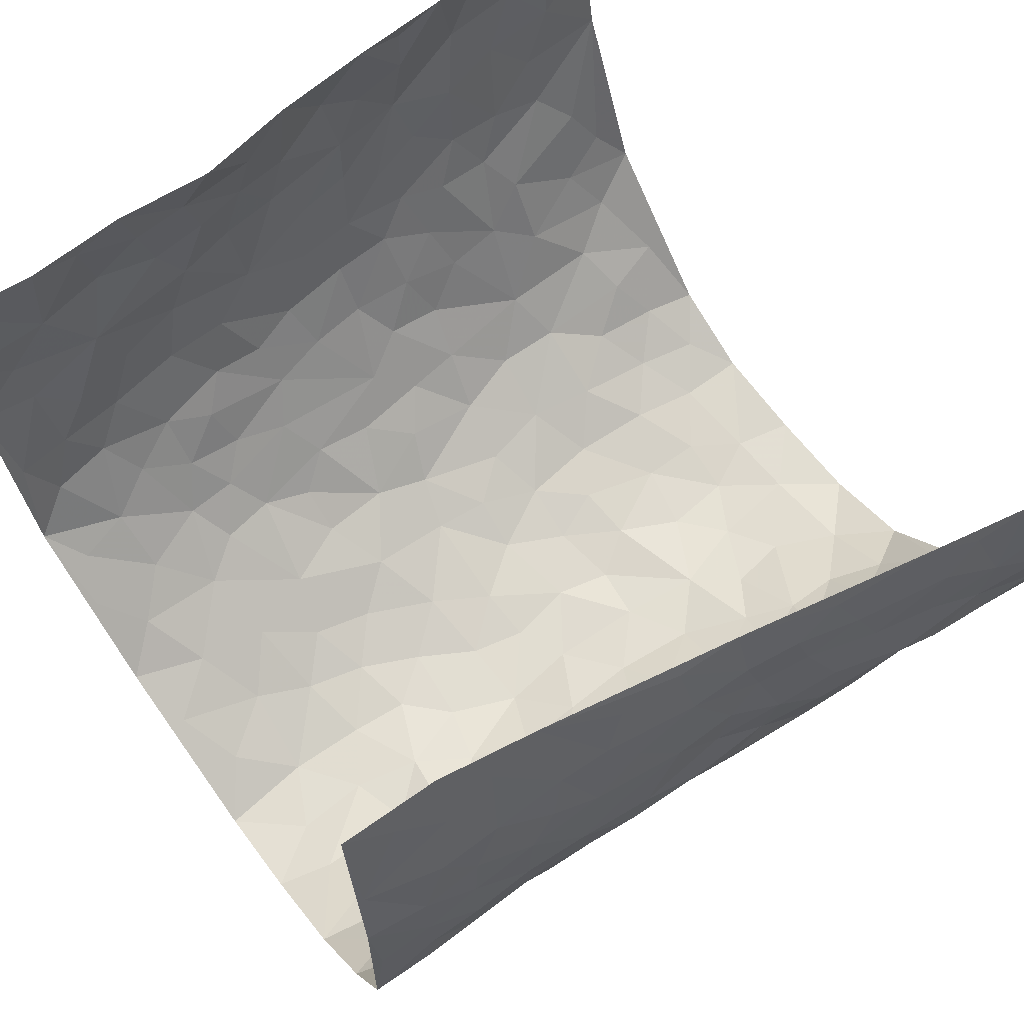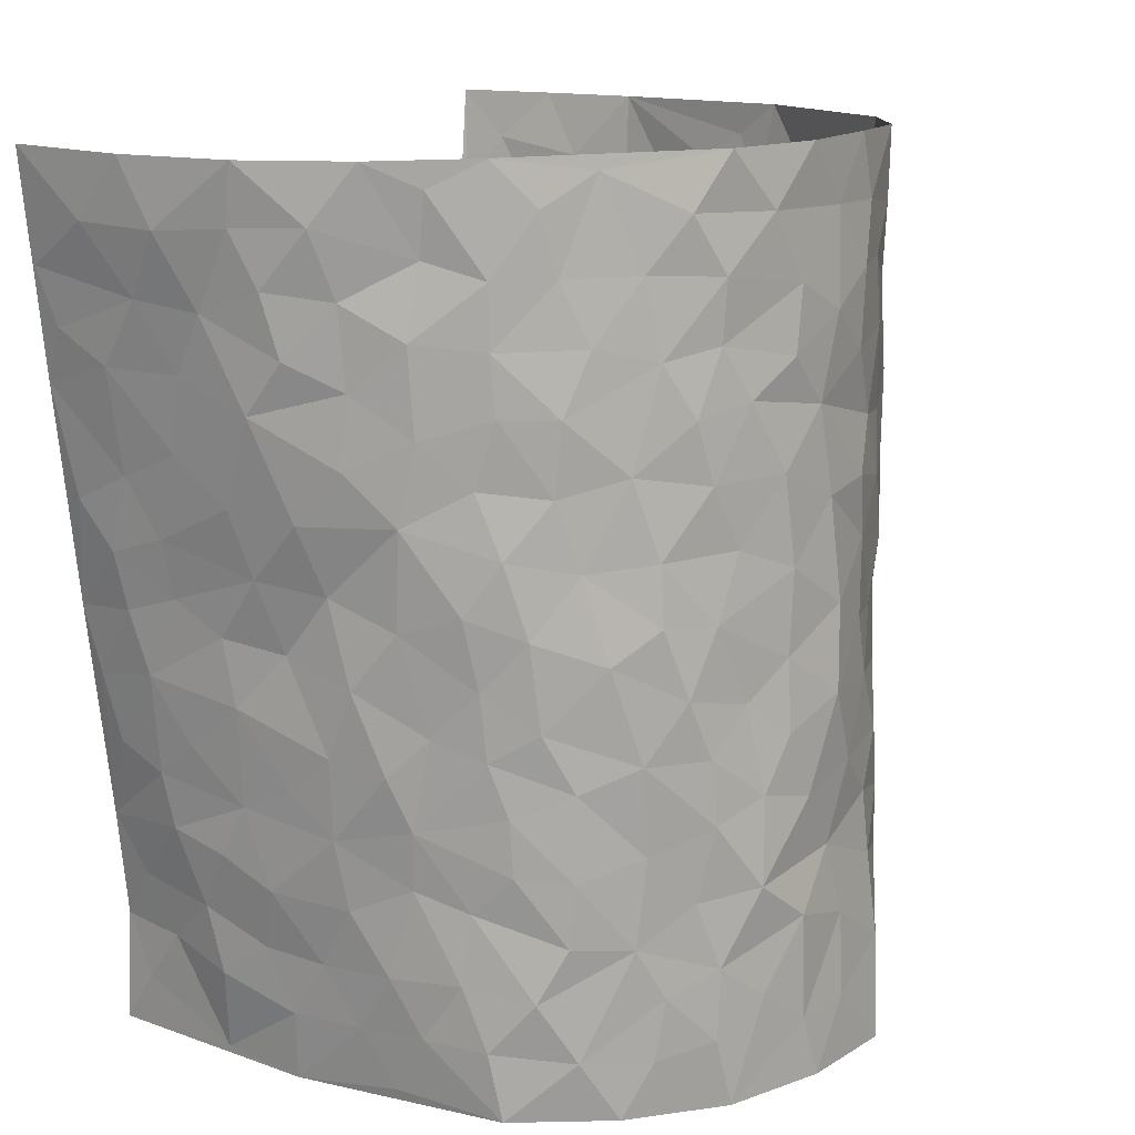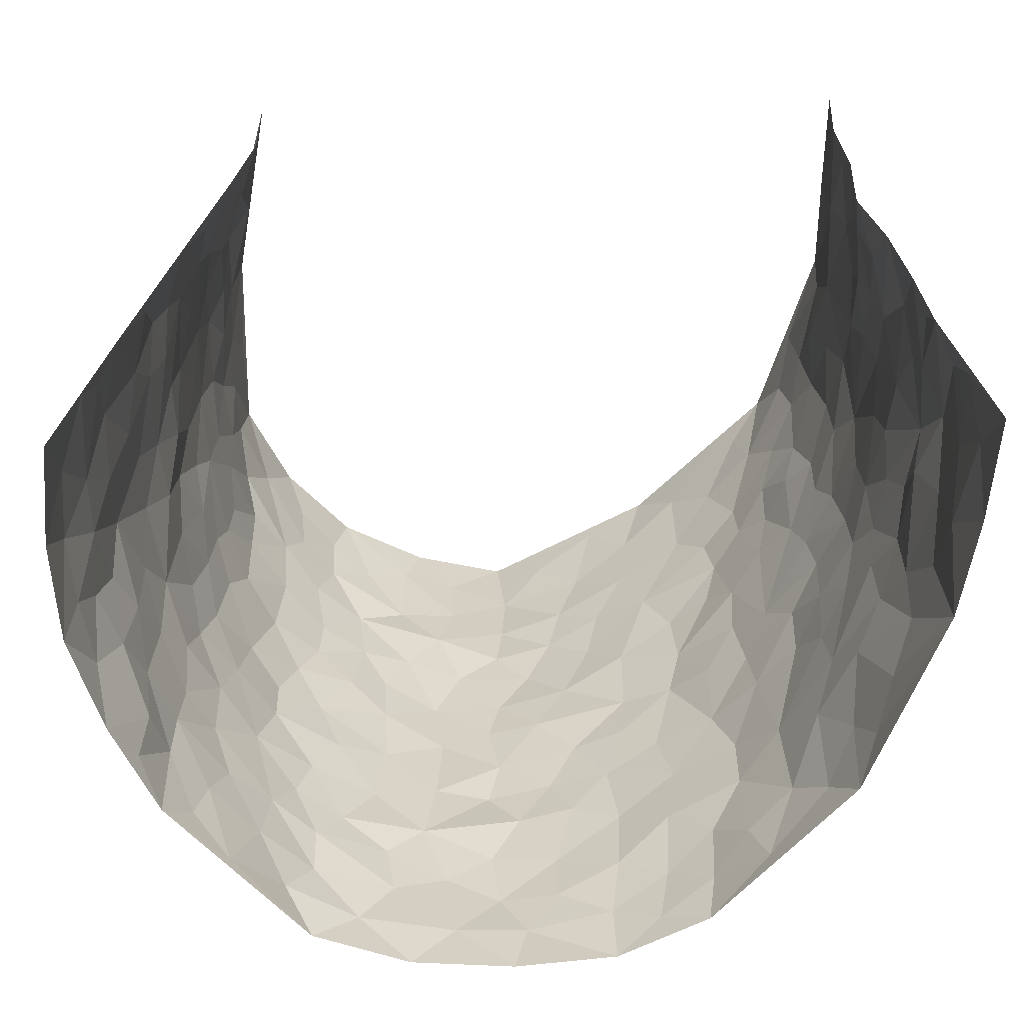
<metadata>
{"format":"obj","ext":"obj","renderer":"f3d","projection":"perspective","resolution":1024,"background":"white","views":[{"elev":66.1,"azim":53.4,"up":"+Z"},{"elev":13.6,"azim":114.8,"up":"+Y"},{"elev":29.3,"azim":178.8,"up":"+Z"}]}
</metadata>
<code>
v -0.4614 -0.001221 0.4491
v -0.5131 0.9918 0.4484
v 0.3389 0.01944 0.4487
v 0.5008 1.001 0.4311
v -0.4649 0.3874 0.263
v -0.4658 0.4947 0.4474
v -0.4585 0.3531 0.3251
v 0.01183 0.005364 -0.319
v -0.4556 0.2473 0.4478
v -0.4562 0.3334 0.3905
v -0.4562 -0.001169 0.2021
v -0.4505 0.123 0.4482
v -0.4586 0.2875 0.1769
v -0.4584 -0.002487 0.3252
v -0.4627 0.2841 0.3088
v -0.3832 -0.002578 -0.03305
v -0.455 0.185 0.4268
v -0.2524 0.166 -0.1796
v -0.4596 0.3169 0.2437
v -0.4544 0.1166 0.3315
v -0.4576 0.06051 0.3927
v -0.4581 0.06109 0.2639
v -0.435 0.1224 0.1411
v -0.4499 0.07177 0.1923
v -0.4629 0.2035 0.3424
v -0.4605 0.2663 0.3786
v -0.4481 0.1735 0.2381
v -0.4473 0.2048 0.1595
v -0.4722 0.4828 0.3317
v -0.4458 0.3715 0.446
v -0.4802 0.9922 0.2022
v -0.4084 0.2183 0.007414
v 0.2571 0.1584 -0.2287
v -0.4818 0.7435 0.448
v -0.3091 0.391 -0.1287
v -0.4728 0.7464 0.2528
v -0.4867 0.8246 0.2673
v -0.43 0.4384 0.05045
v -0.4334 0.6018 0.07196
v -0.3916 0.9948 -0.02754
v -0.4838 0.6813 0.4246
v -0.4522 0.5585 0.1304
v -0.3314 0.751 -0.1127
v -0.3911 0.2761 -0.01308
v -0.3671 0.2213 -0.05782
v -0.3866 0.158 -0.02882
v -0.3647 0.6338 -0.0652
v -0.3116 0.5575 -0.1296
v 0.1737 0.4763 -0.2667
v -0.2866 0.219 -0.1554
v -0.1905 0.6105 -0.2276
v -0.3177 0.6269 -0.123
v -0.2528 0.05644 -0.1697
v -0.4389 0.706 0.1002
v -0.3301 0.1912 -0.112
v -0.486 0.6118 0.3398
v -0.02647 0.3508 -0.2941
v 0.06987 0.3422 -0.2979
v 0.2926 0.4525 -0.2057
v -0.08394 0.5529 -0.275
v -0.148 0.5564 -0.2454
v 0.1021 0.6343 -0.2839
v -0.4431 0.3419 0.09936
v -0.4692 0.5691 0.2165
v -0.4942 0.8035 0.4204
v -0.4155 0.1249 0.02933
v -0.2961 0.009843 -0.1198
v -0.4721 0.4607 0.2617
v -0.4361 0.1675 0.08358
v -0.4217 0.01454 0.08558
v -0.2071 0.001696 -0.205
v -0.4291 0.08353 0.08371
v -0.4073 0.04899 0.01815
v -0.3447 0.0336 -0.07755
v -0.3602 0.1 -0.06507
v -0.4848 0.6799 0.3589
v -0.498 0.8676 0.4401
v -0.4658 0.5045 0.2039
v 0.006156 1.002 -0.2772
v -0.492 0.6691 0.2692
v -0.4201 0.311 0.03183
v -0.3965 0.4575 -0.0101
v 0.01738 0.5737 -0.2899
v -0.03636 0.4854 -0.2804
v 0.01505 0.4225 -0.2951
v -0.1048 0.1293 -0.2677
v -0.4179 0.6662 0.04517
v -0.4814 0.556 0.3832
v -0.4753 0.686 0.1996
v -0.3633 0.2935 -0.0672
v -0.4437 0.2625 0.09722
v -0.3874 0.6855 -0.01642
v -0.1553 0.4857 -0.2454
v -0.2334 0.4348 -0.2017
v -0.4501 0.6447 0.1169
v 0.001474 0.121 -0.3115
v -0.3401 0.508 -0.09037
v -0.2952 0.2861 -0.1504
v -0.2165 0.5028 -0.2144
v -0.1581 0.3824 -0.2375
v -0.4763 0.6195 0.4467
v -0.4655 0.6181 0.173
v -0.4768 0.5742 0.2813
v -0.3016 0.1075 -0.1321
v -0.401 0.5297 -0.001489
v -0.4592 0.4017 0.1482
v -0.1139 0.3253 -0.2646
v -0.1296 0.2502 -0.2552
v -0.3948 0.6084 -0.001843
v 0.1174 0.7327 -0.2758
v 0.008302 0.2172 -0.3021
v -0.05952 0.275 -0.2862
v 0.01687 0.291 -0.2979
v -0.3487 0.3602 -0.08075
v -0.1684 0.1838 -0.2302
v -0.4509 0.4838 0.1212
v -0.4174 0.3771 0.02727
v -0.3858 0.388 -0.0295
v -0.266 0.5224 -0.1685
v -0.2287 0.349 -0.2035
v -0.3029 0.4647 -0.1384
v -0.1964 0.2699 -0.2154
v -0.07652 0.4131 -0.2732
v -0.4346 0.5277 0.06439
v -0.07695 0.1995 -0.2801
v -0.1812 0.09313 -0.2212
v -0.332 0.2553 -0.1073
v -0.4607 0.4329 0.3943
v -0.4654 0.4157 0.334
v 0.1052 0.4255 -0.2973
v 0.2161 0.2391 -0.2584
v 0.09436 0.52 -0.2933
v 0.03138 0.4903 -0.2935
v 0.1756 0.3951 -0.2705
v 0.431 0.5008 0.2545
v 0.2214 0.4357 -0.2398
v 0.2647 0.3148 -0.2254
v 0.1691 0.5702 -0.2692
v 0.1304 1.001 -0.2688
v -0.2619 0.6177 -0.1852
v 0.3711 0.8803 -0.09746
v 0.4116 0.9977 -0.043
v -0.1936 0.7801 -0.222
v -0.04979 0.8667 -0.276
v -0.2796 0.3467 -0.1649
v -0.3679 0.5633 -0.05505
v -0.05464 0.05572 -0.285
v -0.1298 0.02341 -0.2458
v 0.1324 0.003878 -0.2928
v 0.02134 0.8635 -0.2885
v -0.006504 0.7024 -0.2845
v 0.3654 0.1974 -0.1066
v 0.3184 0.2902 -0.1719
v 0.4284 0.5261 0.05288
v 0.4168 0.5464 -0.01326
v 0.3794 0.1366 -0.07534
v 0.3919 0.229 -0.00887
v 0.364 0.3619 -0.1139
v 0.03298 0.6438 -0.2929
v -0.04897 0.629 -0.2824
v -0.135 0.7301 -0.2588
v -0.07555 0.6946 -0.2711
v -0.05143 0.7934 -0.2801
v -0.1237 0.6335 -0.2606
v 0.02991 0.778 -0.2875
v 0.2467 1.001 -0.2269
v -0.01124 0.9297 -0.2812
v -0.2431 0.8445 -0.196
v -0.1855 0.8797 -0.235
v -0.2817 0.7785 -0.1695
v -0.2262 0.9975 -0.2112
v -0.2066 0.6952 -0.2181
v -0.2843 0.698 -0.1704
v -0.1281 0.8306 -0.2558
v -0.1169 0.9991 -0.2661
v 0.2206 0.7494 -0.2404
v 0.1815 0.6708 -0.2626
v 0.3128 0.5967 -0.1819
v 0.2592 0.5249 -0.2219
v 0.2627 0.6684 -0.2172
v 0.3757 0.7445 -0.1037
v 0.3307 0.6845 -0.1579
v 0.2797 0.7362 -0.2055
v 0.07637 0.9325 -0.2769
v 0.08784 0.8267 -0.2831
v 0.1531 0.8614 -0.2668
v 0.2503 0.8761 -0.2239
v 0.3045 0.7958 -0.178
v 0.2318 0.5985 -0.2329
v -0.4963 0.861 0.3497
v -0.4604 0.8116 0.1525
v -0.4963 0.7682 0.3376
v -0.5016 0.9918 0.323
v -0.5023 0.9337 0.3905
v -0.4851 0.9151 0.2789
v -0.4767 0.8794 0.2016
v -0.4327 0.9249 0.0811
v -0.4574 0.881 0.1324
v -0.461 0.7409 0.1576
v -0.4107 0.8103 0.04089
v -0.4395 0.7766 0.09544
v -0.3969 0.8973 -0.006968
v -0.3332 0.8759 -0.1109
v -0.4134 0.956 0.02396
v -0.368 0.813 -0.0462
v -0.3666 0.933 -0.06918
v -0.2968 0.9707 -0.1385
v -0.3907 0.7571 -0.004459
v -0.2789 0.8989 -0.1568
v -0.237 0.9292 -0.2025
v 0.164 0.7883 -0.2653
v 0.2511 0.8076 -0.2195
v 0.1942 0.9363 -0.2522
v 0.3537 0.8128 -0.1247
v 0.3128 0.8818 -0.1631
v 0.3394 0.9832 -0.1254
v 0.2808 0.9398 -0.1994
v 0.3829 0.948 -0.08313
v 0.3505 0.4944 -0.144
v 0.314 0.5303 -0.1857
v 0.4042 0.6043 -0.05209
v 0.3756 0.6652 -0.09526
v 0.3604 0.5892 -0.1178
v 0.3238 0.1909 -0.1621
v 0.39 0.3352 -0.05144
v 0.3917 0.5225 -0.07491
v 0.3272 0.3885 -0.1711
v -0.1163 0.9154 -0.2641
v -0.1716 0.9576 -0.2404
v 0.3012 0.1343 -0.1867
v 0.3864 0.01818 0.08271
v 0.2066 0.3352 -0.2555
v 0.269 0.3861 -0.2211
v 0.4045 0.2496 0.0507
v 0.5032 0.9949 0.1851
v 0.3595 0.2658 0.4414
v 0.4124 0.8118 -0.0439
v 0.4282 0.4899 0.1807
v 0.4081 0.7466 -0.04785
v 0.4055 0.5118 0.4408
v 0.4194 0.2958 0.1351
v 0.4047 0.4678 -0.02616
v 0.4153 0.3153 0.2439
v 0.4123 0.4163 0.02581
v 0.3852 0.003601 -0.03978
v 0.1005 0.2544 -0.2866
v 0.3908 0.0789 -0.0253
v 0.1453 0.3208 -0.2818
v 0.3652 0.2674 -0.1123
v 0.3967 0.2738 0.3411
v 0.4338 0.4627 0.1042
v 0.3953 0.08447 0.04705
v 0.3823 0.4258 -0.08352
v 0.4228 0.3726 0.07119
v 0.2769 0.2334 -0.209
v 0.3867 0.2725 -0.05393
v 0.2611 0.07913 -0.2272
v 0.3287 0.003596 -0.1483
v 0.2443 0.003042 -0.2376
v 0.2062 0.1159 -0.2581
v 0.07913 0.1722 -0.2966
v 0.1554 0.1917 -0.2822
v 0.4045 0.1497 0.0807
v 0.4284 0.4268 0.2411
v 0.41 0.225 0.2165
v 0.3951 0.08426 0.1201
v 0.4283 0.386 0.1335
v 0.4216 0.3421 0.1835
v 0.4023 0.3349 0.352
v 0.4442 0.569 0.2063
v 0.3994 0.1495 0.1613
v 0.3947 0.1561 0.2326
v 0.4151 0.3742 0.3051
v 0.3913 0.3607 0.4071
v 0.4191 0.4465 0.3507
v 0.4116 0.3145 0.04711
v 0.3872 0.1144 0.2915
v 0.3075 0.06469 -0.1765
v 0.3561 0.0703 -0.1131
v 0.08257 0.07997 -0.3017
v 0.152 0.07348 -0.2834
v 0.4541 0.7566 0.4362
v 0.3912 0.08444 0.2022
v 0.4109 0.2181 0.1223
v 0.3985 0.436 0.4245
v 0.4257 0.5168 0.3703
v 0.4078 0.2564 0.2765
v 0.3952 0.15 0.00135
v 0.382 0.007727 0.2057
v 0.3986 0.3944 -0.03135
v 0.3506 0.07912 0.4077
v 0.3394 0.1432 0.4417
v 0.3903 0.1887 0.3088
v 0.3643 0.1375 0.3651
v 0.3659 0.01984 0.3001
v 0.3616 0.2026 0.4017
v 0.4361 0.5575 0.1272
v 0.4553 0.6324 0.1515
v 0.4381 0.6353 0.04505
v 0.4596 0.6934 0.2858
v 0.4542 0.7694 0.09064
v 0.4364 0.6326 0.418
v 0.4575 0.6427 0.2276
v 0.4422 0.6001 0.3168
v 0.4752 0.7423 0.192
v 0.4308 0.5361 0.309
v 0.4367 0.5808 0.3789
v 0.4501 0.6644 0.3525
v 0.4542 0.6908 0.09892
v 0.4366 0.7232 0.02556
v 0.4123 0.6746 -0.02588
v 0.4864 0.8527 0.3102
v 0.486 0.868 0.1672
v 0.473 0.7772 0.2706
v 0.4716 0.7802 0.3562
v 0.4848 0.8426 0.2369
v 0.478 0.8788 0.4308
v 0.4764 0.7996 0.1506
v 0.47 0.8158 0.4112
v 0.4955 0.9285 0.1951
v 0.5111 0.9969 0.3082
v 0.4654 0.9949 0.0677
v 0.5045 0.9237 0.275
v 0.4989 0.9285 0.3621
v 0.4807 0.9309 0.1158
v 0.4318 0.8998 0.02033
v 0.4137 0.8807 -0.04317
v 0.4371 0.9677 0.01232
v 0.4425 0.8202 0.03006
v 0.4614 0.8585 0.09527
f 29 6 128
f 12 21 20
f 26 10 9
f 55 45 46
f 27 19 15
f 26 9 17
f 101 6 88
f 12 1 21
f 7 15 19
f 125 86 96
f 84 123 85
f 129 29 128
f 25 27 15
f 12 20 17
f 73 75 66
f 22 14 11
f 26 17 25
f 9 12 17
f 25 15 26
f 5 129 7
f 52 146 48
f 55 18 50
f 7 19 5
f 20 27 25
f 124 82 105
f 41 76 34
f 20 14 22
f 14 20 21
f 14 21 1
f 24 22 11
f 24 27 22
f 72 66 69
f 69 32 91
f 70 24 11
f 24 23 27
f 17 20 25
f 27 20 22
f 10 15 7
f 10 26 15
f 23 28 27
f 27 13 19
f 28 23 69
f 13 27 28
f 119 121 94
f 10 7 129
f 6 30 128
f 9 10 30
f 36 192 80
f 80 102 89
f 118 81 44
f 64 103 78
f 115 126 86
f 45 32 46
f 91 63 13
f 129 68 29
f 95 87 54
f 95 54 199
f 202 40 204
f 82 97 105
f 29 88 6
f 18 55 104
f 148 126 71
f 38 82 124
f 50 18 122
f 117 82 38
f 5 19 106
f 82 117 118
f 80 64 102
f 127 45 55
f 194 77 190
f 98 35 114
f 39 124 105
f 127 50 98
f 106 19 13
f 66 75 46
f 39 95 42
f 63 117 38
f 95 89 102
f 101 56 76
f 51 140 99
f 18 53 126
f 62 83 132
f 45 127 90
f 112 113 57
f 103 29 68
f 130 85 58
f 109 39 105
f 35 94 121
f 113 246 58
f 151 165 163
f 120 100 94
f 114 127 98
f 192 190 65
f 95 39 87
f 36 191 37
f 67 104 74
f 56 101 88
f 13 63 106
f 192 34 76
f 268 241 243
f 108 115 125
f 93 84 60
f 133 84 85
f 156 288 157
f 101 76 41
f 80 103 64
f 105 97 146
f 99 61 51
f 92 109 47
f 125 96 111
f 158 227 153
f 75 104 55
f 69 66 32
f 81 91 32
f 106 78 68
f 42 64 78
f 77 34 65
f 24 70 72
f 75 73 16
f 16 71 67
f 2 34 77
f 13 28 91
f 103 56 88
f 56 80 76
f 72 69 23
f 11 16 70
f 16 73 70
f 16 67 74
f 115 18 126
f 24 72 23
f 73 72 70
f 16 74 75
f 72 73 66
f 32 45 44
f 84 83 60
f 66 46 32
f 78 106 116
f 117 63 81
f 67 53 104
f 103 68 78
f 69 91 28
f 36 80 89
f 106 38 116
f 106 68 5
f 81 118 117
f 62 132 138
f 32 44 81
f 53 67 71
f 57 58 85
f 123 100 107
f 93 60 61
f 33 230 224
f 8 96 147
f 132 133 130
f 140 48 119
f 93 100 123
f 122 98 50
f 164 60 160
f 53 71 126
f 125 112 108
f 193 194 195
f 75 55 46
f 63 91 81
f 56 103 80
f 196 198 31
f 18 104 53
f 121 48 97
f 38 106 63
f 118 97 82
f 97 35 121
f 51 172 140
f 130 134 49
f 87 39 109
f 288 252 263
f 97 114 35
f 47 43 92
f 57 113 58
f 248 130 58
f 34 101 41
f 114 90 127
f 116 124 42
f 145 94 35
f 118 114 97
f 167 79 175
f 98 145 35
f 85 123 57
f 43 47 52
f 199 36 89
f 42 78 116
f 159 83 62
f 88 29 103
f 74 104 75
f 118 44 90
f 173 140 172
f 42 95 102
f 190 192 37
f 65 190 77
f 89 95 199
f 125 111 112
f 92 87 109
f 18 115 122
f 177 180 176
f 112 57 107
f 109 105 146
f 93 94 100
f 285 286 275
f 96 86 147
f 137 232 131
f 57 123 107
f 87 92 208
f 49 134 136
f 132 130 49
f 161 164 162
f 50 127 55
f 122 108 107
f 122 107 100
f 48 140 52
f 118 90 114
f 99 119 94
f 123 84 93
f 36 37 192
f 48 121 119
f 120 122 100
f 39 42 124
f 38 124 116
f 248 58 246
f 44 45 90
f 98 122 120
f 146 52 47
f 94 93 99
f 168 209 170
f 212 183 188
f 202 197 200
f 42 102 64
f 107 108 112
f 99 93 61
f 8 280 96
f 112 111 113
f 125 115 86
f 115 108 122
f 128 30 10
f 5 68 129
f 10 129 128
f 132 49 138
f 83 84 133
f 130 133 85
f 83 133 132
f 248 134 130
f 156 152 224
f 151 110 165
f 212 186 211
f 153 224 249
f 254 251 244
f 246 261 262
f 225 158 249
f 49 136 179
f 185 184 150
f 214 188 181
f 181 188 182
f 161 163 174
f 143 170 172
f 110 211 185
f 184 79 167
f 174 228 169
f 62 110 159
f 163 150 144
f 210 169 229
f 170 143 168
f 176 211 110
f 98 120 145
f 94 145 120
f 48 146 97
f 109 146 47
f 148 86 126
f 147 86 148
f 71 8 148
f 8 147 148
f 244 276 254
f 232 136 134
f 174 143 161
f 60 83 160
f 163 162 151
f 159 160 83
f 261 281 262
f 259 281 149
f 219 220 59
f 246 113 111
f 33 255 131
f 157 256 152
f 137 255 153
f 230 278 279
f 262 260 33
f 154 155 242
f 131 255 137
f 248 131 232
f 281 280 149
f 259 258 278
f 220 179 59
f 159 151 160
f 162 160 151
f 164 61 60
f 228 174 144
f 144 174 163
f 159 110 151
f 161 172 164
f 186 184 185
f 161 162 163
f 61 164 51
f 160 162 164
f 187 217 213
f 150 163 165
f 205 202 200
f 79 184 139
f 170 43 173
f 174 169 143
f 161 143 172
f 167 144 150
f 176 180 183
f 172 170 173
f 223 226 221
f 185 150 165
f 99 140 119
f 207 206 203
f 172 51 164
f 43 52 173
f 173 52 140
f 167 175 228
f 228 229 169
f 210 168 169
f 177 110 62
f 189 138 179
f 62 138 177
f 136 232 233
f 181 182 222
f 150 184 167
f 178 180 189
f 49 179 138
f 177 138 189
f 180 178 182
f 178 179 220
f 307 308 304
f 222 223 221
f 215 187 188
f 176 183 212
f 187 213 186
f 214 215 188
f 185 211 186
f 237 181 239
f 182 188 183
f 110 185 165
f 216 215 141
f 211 176 212
f 182 183 180
f 176 110 177
f 213 184 186
f 178 189 179
f 177 189 180
f 195 190 37
f 197 198 200
f 195 194 190
f 34 192 65
f 80 192 76
f 37 196 195
f 194 2 77
f 193 2 194
f 196 37 191
f 31 193 195
f 198 196 191
f 31 195 196
f 199 201 191
f 197 204 31
f 198 191 201
f 31 198 197
f 201 199 54
f 36 199 191
f 54 208 201
f 208 43 205
f 208 54 87
f 198 201 200
f 206 205 203
f 43 170 203
f 210 207 209
f 40 202 206
f 31 204 40
f 197 202 204
f 208 205 200
f 43 203 205
f 205 206 202
f 203 209 207
f 171 40 207
f 40 206 207
f 208 200 201
f 43 208 92
f 170 209 203
f 168 143 169
f 207 210 171
f 168 210 209
f 188 187 212
f 212 187 186
f 166 139 213
f 184 213 139
f 237 214 181
f 215 214 141
f 216 141 218
f 213 217 166
f 142 166 216
f 217 216 166
f 187 215 217
f 216 217 215
f 237 141 214
f 142 216 218
f 223 222 182
f 179 136 59
f 223 220 219
f 267 238 251
f 237 327 141
f 223 182 178
f 158 290 253
f 220 223 178
f 59 233 227
f 233 59 136
f 248 246 131
f 153 249 158
f 251 254 267
f 223 219 226
f 111 261 246
f 297 251 238
f 276 256 157
f 167 228 144
f 229 228 175
f 175 171 229
f 229 171 210
f 260 257 33
f 265 271 272
f 266 289 283
f 269 243 250
f 249 224 152
f 266 283 271
f 227 233 137
f 253 227 158
f 325 313 320
f 135 264 275
f 310 329 239
f 270 298 297
f 249 256 225
f 275 273 269
f 311 222 221
f 155 154 299
f 234 276 157
f 310 311 299
f 222 239 181
f 221 226 155
f 266 263 252
f 242 290 244
f 264 273 275
f 273 264 243
f 242 244 154
f 276 290 225
f 288 234 157
f 240 282 302
f 275 286 306
f 225 290 158
f 234 263 284
f 241 254 276
f 233 232 137
f 137 153 227
f 264 135 238
f 244 251 154
f 260 259 257
f 227 253 219
f 33 224 255
f 154 297 299
f 240 302 307
f 297 154 251
f 264 268 243
f 253 226 219
f 271 284 263
f 277 294 293
f 290 242 253
f 241 234 284
f 59 227 219
f 242 155 226
f 252 245 231
f 157 152 156
f 257 230 33
f 152 256 249
f 278 230 257
f 262 33 131
f 224 153 255
f 259 278 257
f 134 248 232
f 230 279 224
f 96 261 111
f 261 96 280
f 280 281 261
f 246 262 131
f 252 247 245
f 268 267 241
f 283 277 272
f 288 247 252
f 275 274 285
f 295 291 294
f 267 268 264
f 263 234 288
f 309 310 299
f 290 276 244
f 283 272 271
f 267 254 241
f 265 243 241
f 236 240 285
f 297 238 270
f 303 305 298
f 241 276 234
f 221 155 299
f 272 277 293
f 250 243 287
f 286 285 240
f 284 271 265
f 271 263 266
f 295 3 291
f 225 256 276
f 241 284 265
f 289 266 231
f 3 292 291
f 321 235 323
f 293 294 296
f 279 278 258
f 245 279 258
f 279 156 224
f 260 281 259
f 280 8 149
f 262 281 260
f 231 266 252
f 267 264 238
f 306 304 270
f 283 289 295
f 243 269 273
f 236 269 250
f 294 292 296
f 274 236 285
f 269 274 275
f 250 287 293
f 245 289 231
f 236 274 269
f 156 279 247
f 242 226 253
f 247 279 245
f 243 265 287
f 288 156 247
f 265 272 293
f 296 292 236
f 293 287 265
f 295 294 277
f 277 283 295
f 236 250 296
f 289 3 295
f 292 294 291
f 293 296 250
f 300 304 308
f 325 320 235
f 329 330 326
f 270 304 303
f 270 303 298
f 309 305 301
f 135 306 270
f 299 297 298
f 298 309 299
f 238 135 270
f 300 314 305
f 303 300 305
f 304 306 307
f 300 303 304
f 282 319 315
f 322 325 235
f 275 306 135
f 307 306 286
f 240 307 286
f 308 307 302
f 302 282 308
f 308 282 315
f 305 309 298
f 310 309 301
f 310 301 329
f 310 239 311
f 222 311 239
f 299 311 221
f 319 312 315
f 312 323 316
f 301 305 318
f 305 314 316
f 300 308 315
f 316 314 312
f 312 314 315
f 315 314 300
f 323 312 324
f 316 313 318
f 282 4 317
f 330 313 325
f 4 321 324
f 235 320 323
f 282 317 319
f 312 319 317
f 326 325 322
f 316 320 313
f 316 318 305
f 142 218 327
f 327 218 141
f 316 323 320
f 324 312 317
f 4 324 317
f 321 323 324
f 318 313 330
f 328 326 322
f 326 327 329
f 329 327 237
f 326 328 327
f 322 142 328
f 327 328 142
f 329 237 239
f 301 318 330
f 326 330 325
f 330 329 301

</code>
